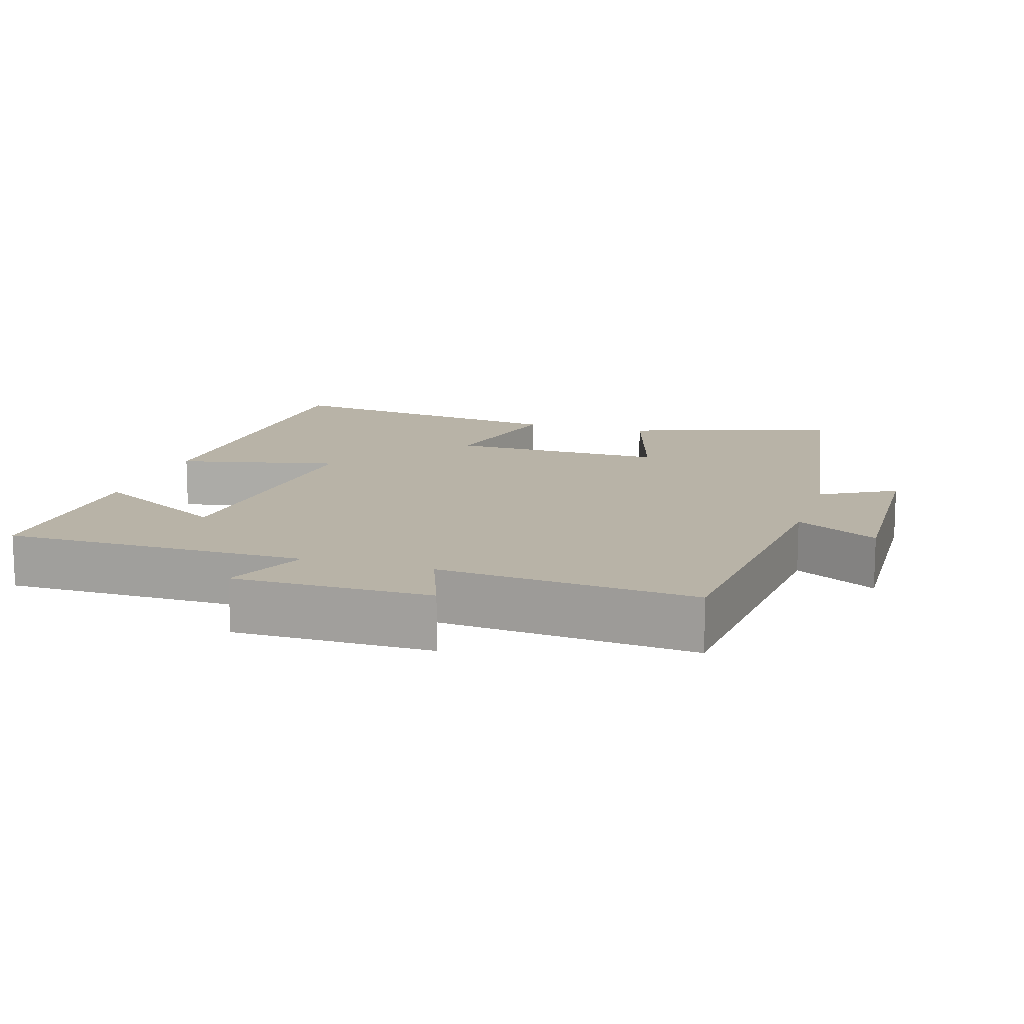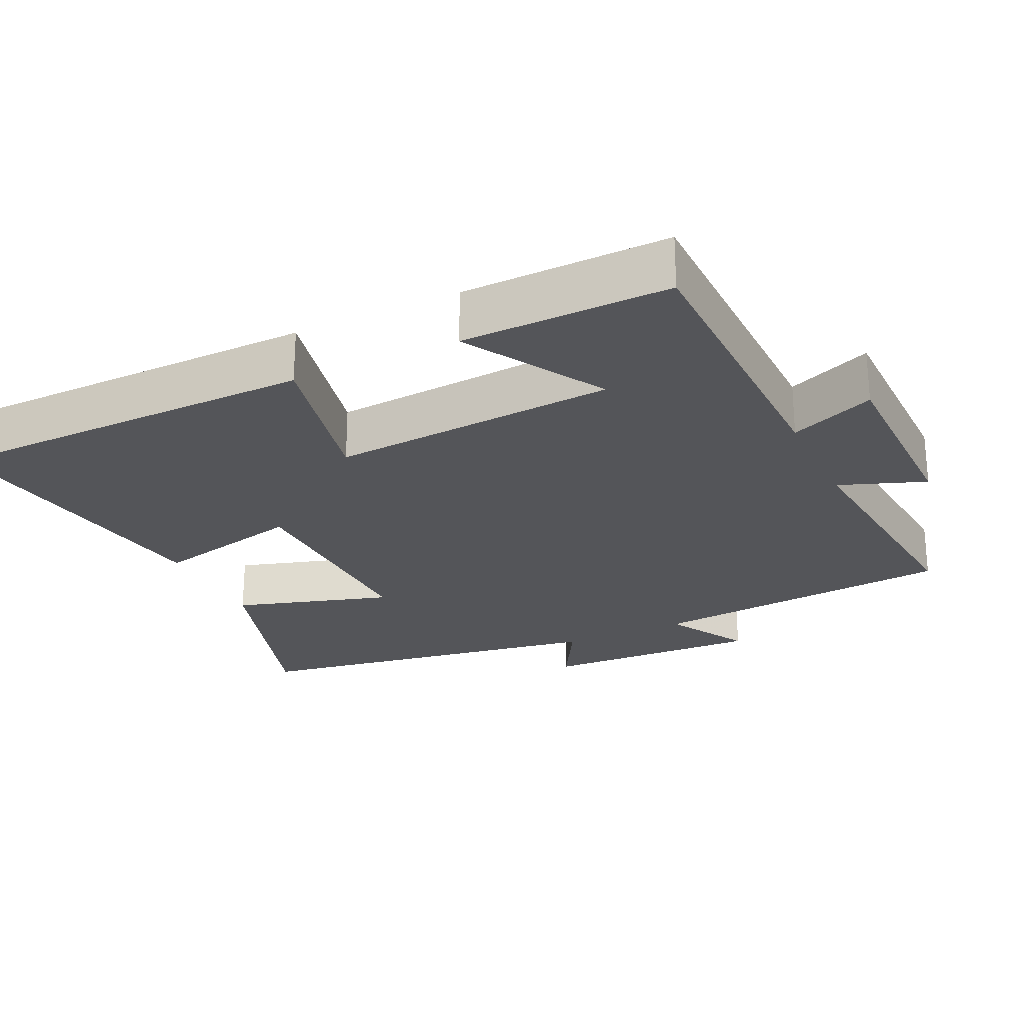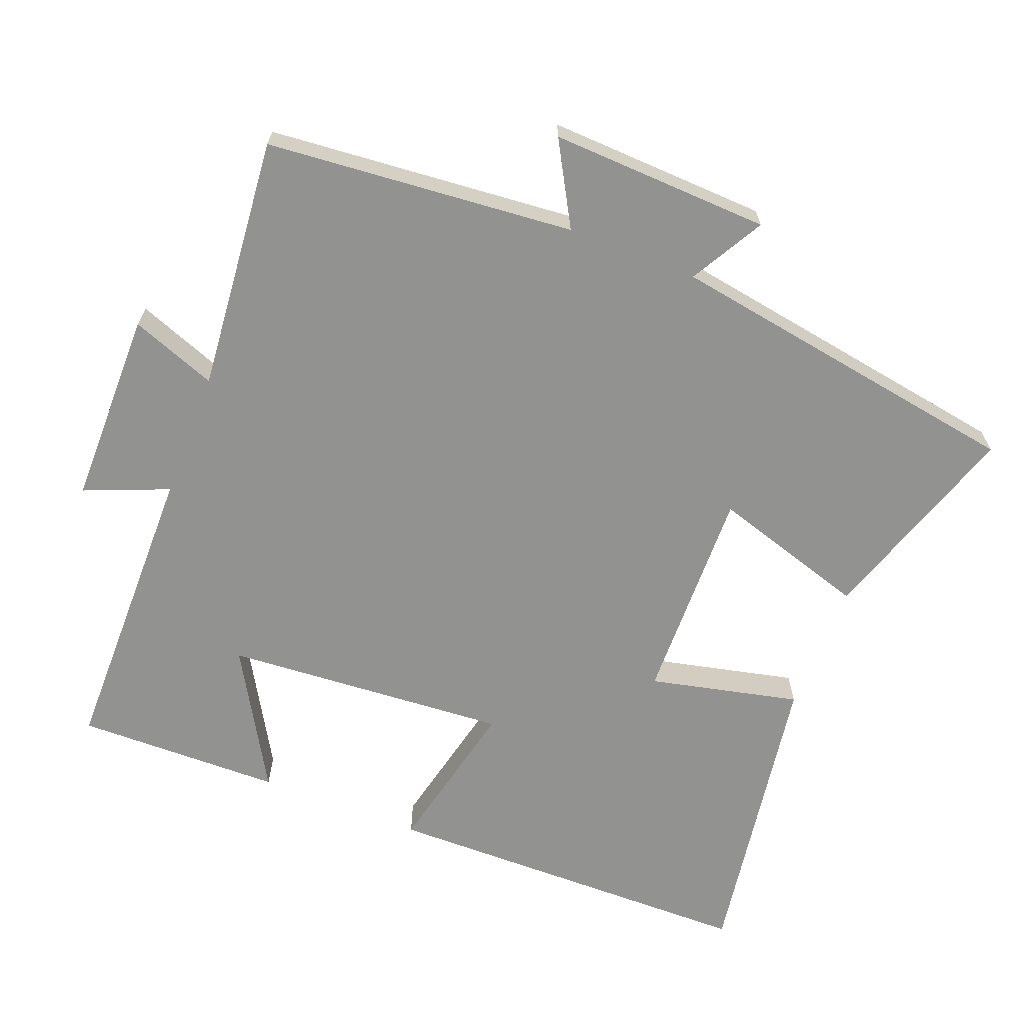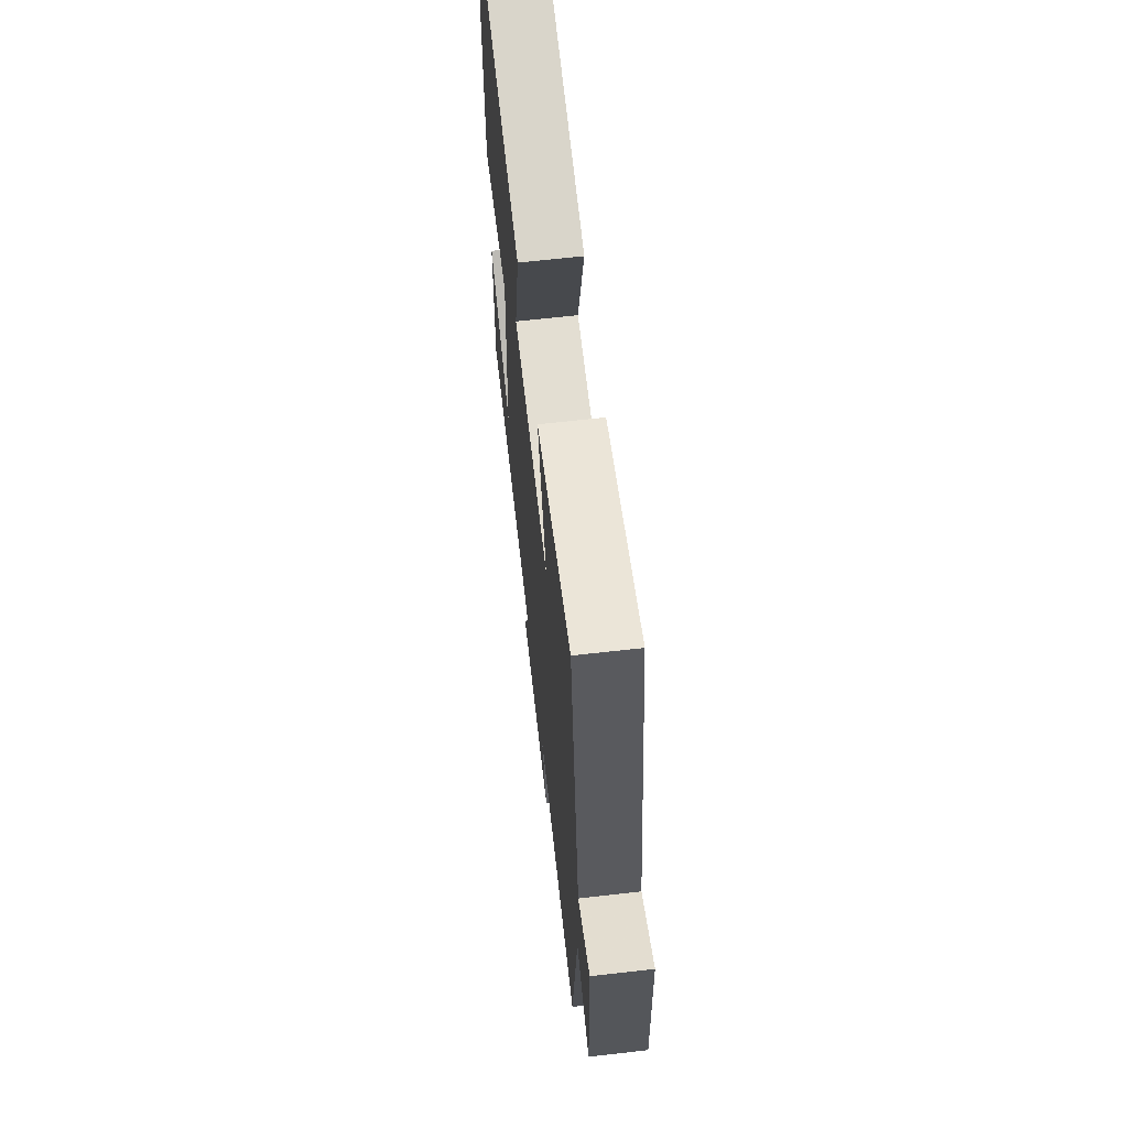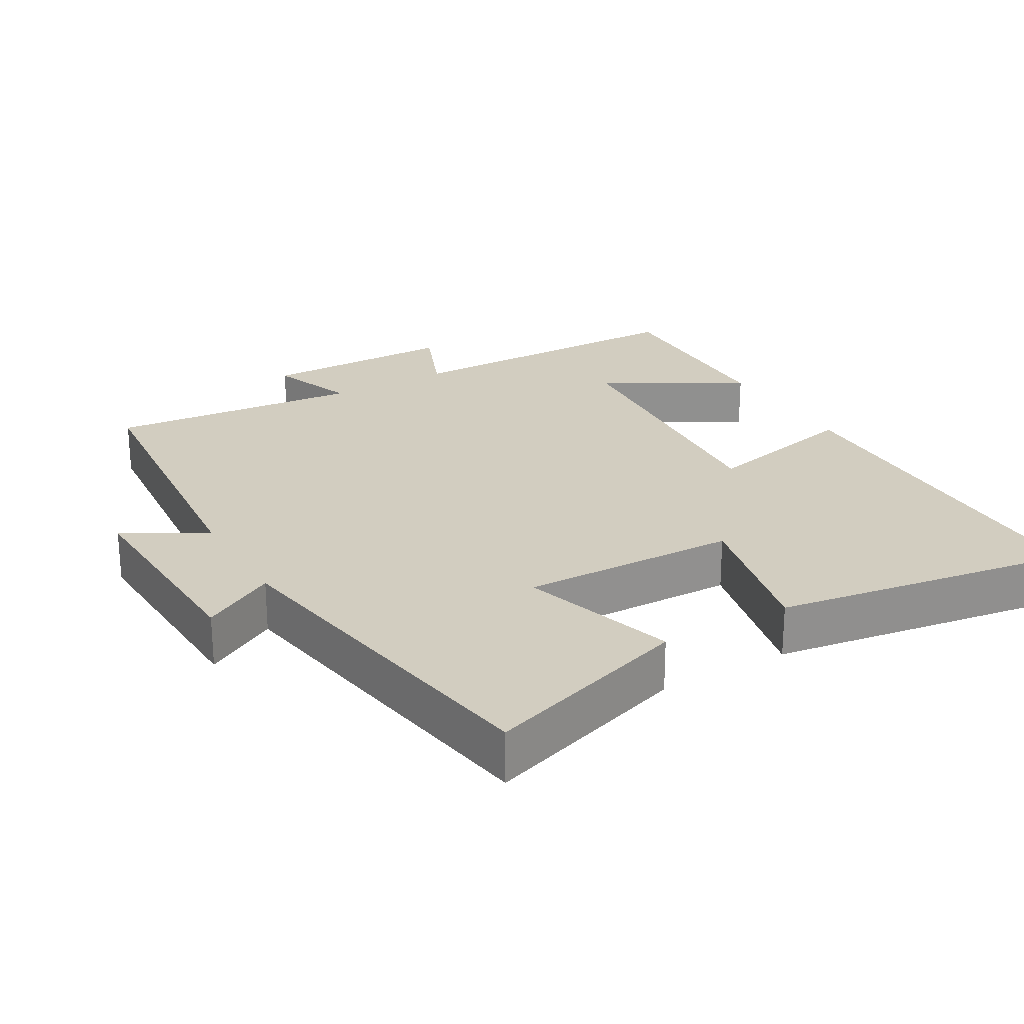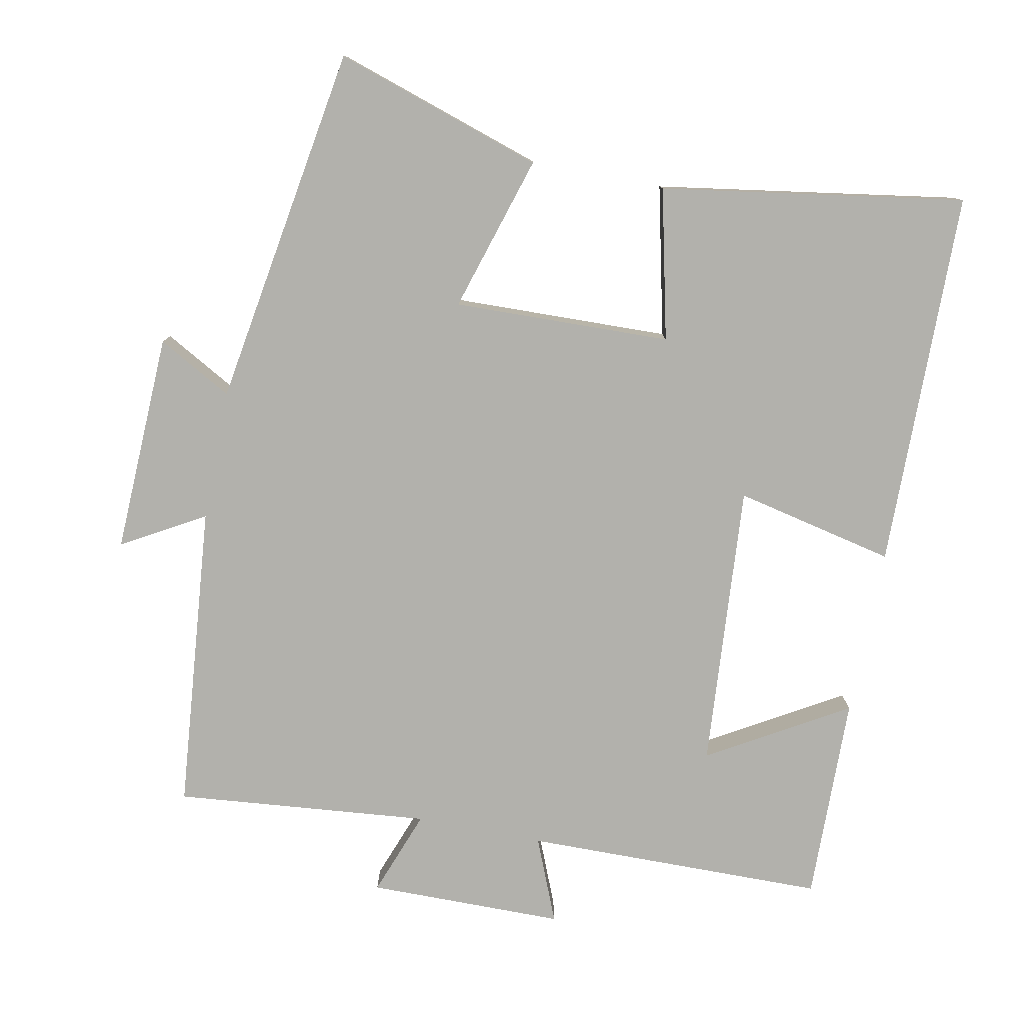
<metadata>
{"format":"obj","ext":"obj","renderer":"f3d","projection":"perspective","resolution":1024,"background":"white","views":[{"elev":12.9,"azim":-162.9,"up":"+Y"},{"elev":-24.7,"azim":115.4,"up":"+Y"},{"elev":-66.2,"azim":-111.5,"up":"+Y"},{"elev":66.0,"azim":-96.5,"up":"+Z"},{"elev":24.5,"azim":-30.2,"up":"+Y"},{"elev":-78.9,"azim":-11.1,"up":"+Y"}]}
</metadata>
<code>
v -0.418 0.07 0.595
v -0.125 0.07 0.5
v -0.192 0.07 0.28
v 0.114 0.07 0.288
v 0.065 0.07 0.5
v 0.492 0.07 0.567
v 0.5 0.07 0.034
v 0.275 0.07 0.084
v 0.305 0.07 -0.318
v 0.5 0.07 -0.204
v 0.506 0.07 -0.495
v 0.081 0.07 -0.5
v 0.13 0.07 -0.619
v -0.146 0.07 -0.621
v -0.101 0.07 -0.5
v -0.46 0.07 -0.534
v -0.5 0.07 -0.1
v -0.616 0.07 -0.166
v -0.604 0.07 0.144
v -0.5 0.07 0.086
v -0.418 0 0.595
v -0.125 0 0.5
v -0.192 0 0.28
v 0.114 0 0.288
v 0.065 0 0.5
v 0.492 0 0.567
v 0.5 0 0.034
v 0.275 0 0.084
v 0.305 0 -0.318
v 0.5 0 -0.204
v 0.506 0 -0.495
v 0.081 0 -0.5
v 0.13 0 -0.619
v -0.146 0 -0.621
v -0.101 0 -0.5
v -0.46 0 -0.534
v -0.5 0 -0.1
v -0.616 0 -0.166
v -0.604 0 0.144
v -0.5 0 0.086
f 17 18 19 20
f 15 16 17 20
f 15 20 1
f 12 13 14 15
f 9 10 11 12
f 8 9 12 15
f 5 6 7 8
f 4 5 8
f 3 4 8 15
f 1 2 3
f 1 3 15
f 40 39 38 37
f 40 37 36 35
f 21 40 35
f 35 34 33 32
f 32 31 30 29
f 35 32 29 28
f 28 27 26 25
f 28 25 24
f 35 28 24 23
f 23 22 21
f 35 23 21
f 1 21 22 2
f 2 22 23 3
f 3 23 24 4
f 4 24 25 5
f 5 25 26 6
f 6 26 27 7
f 7 27 28 8
f 8 28 29 9
f 9 29 30 10
f 10 30 31 11
f 11 31 32 12
f 12 32 33 13
f 13 33 34 14
f 14 34 35 15
f 15 35 36 16
f 16 36 37 17
f 17 37 38 18
f 18 38 39 19
f 19 39 40 20
f 20 40 21 1

</code>
